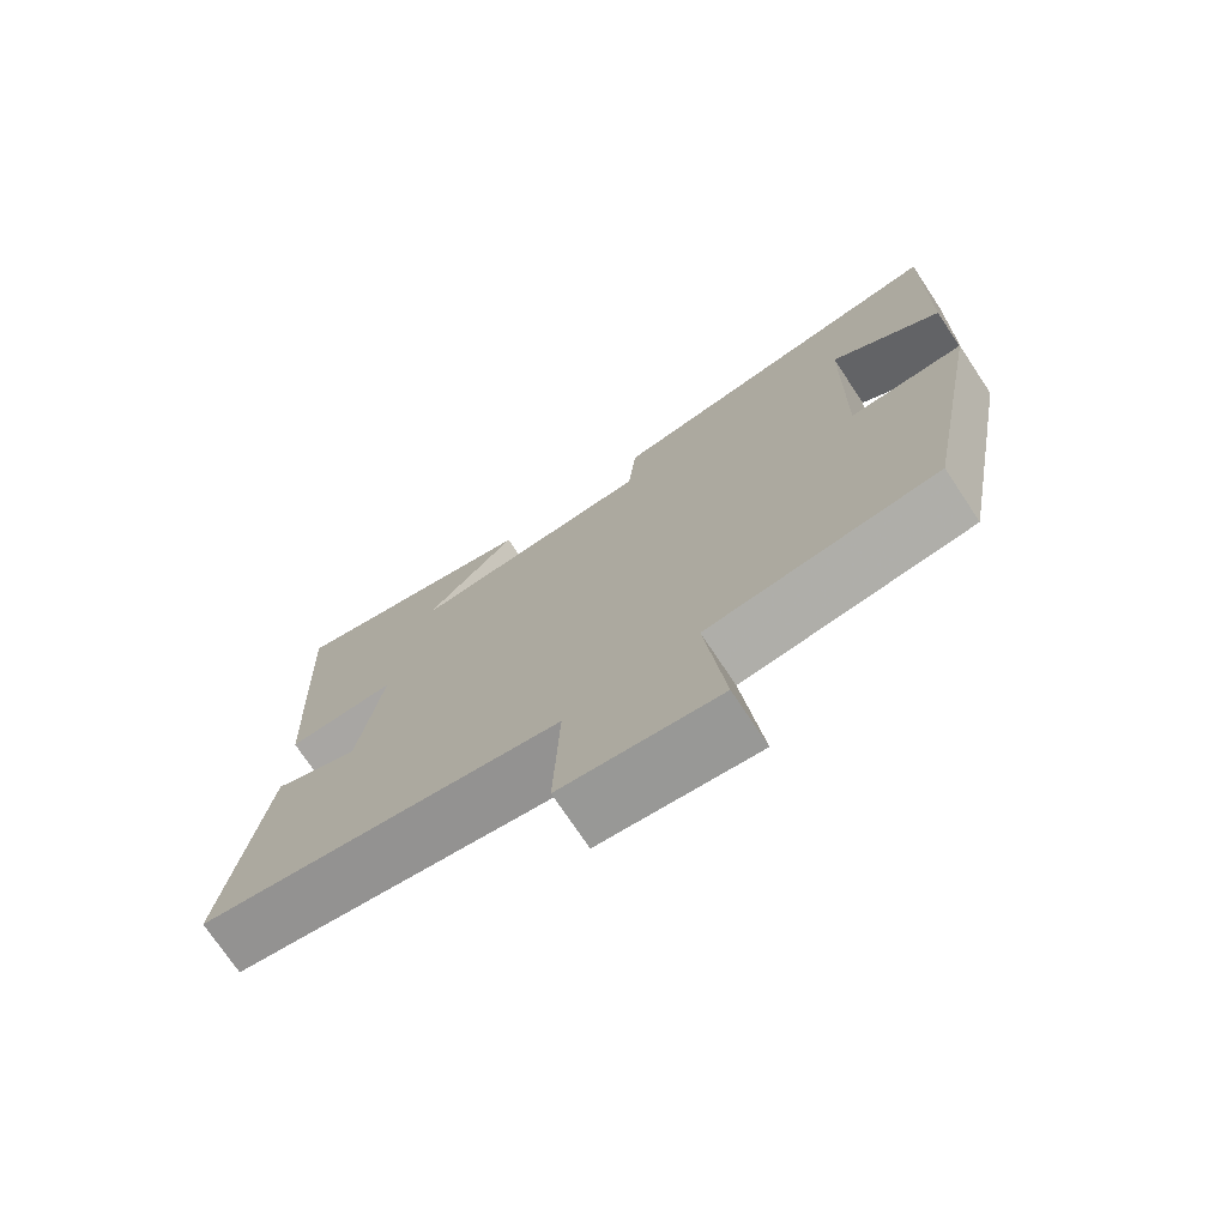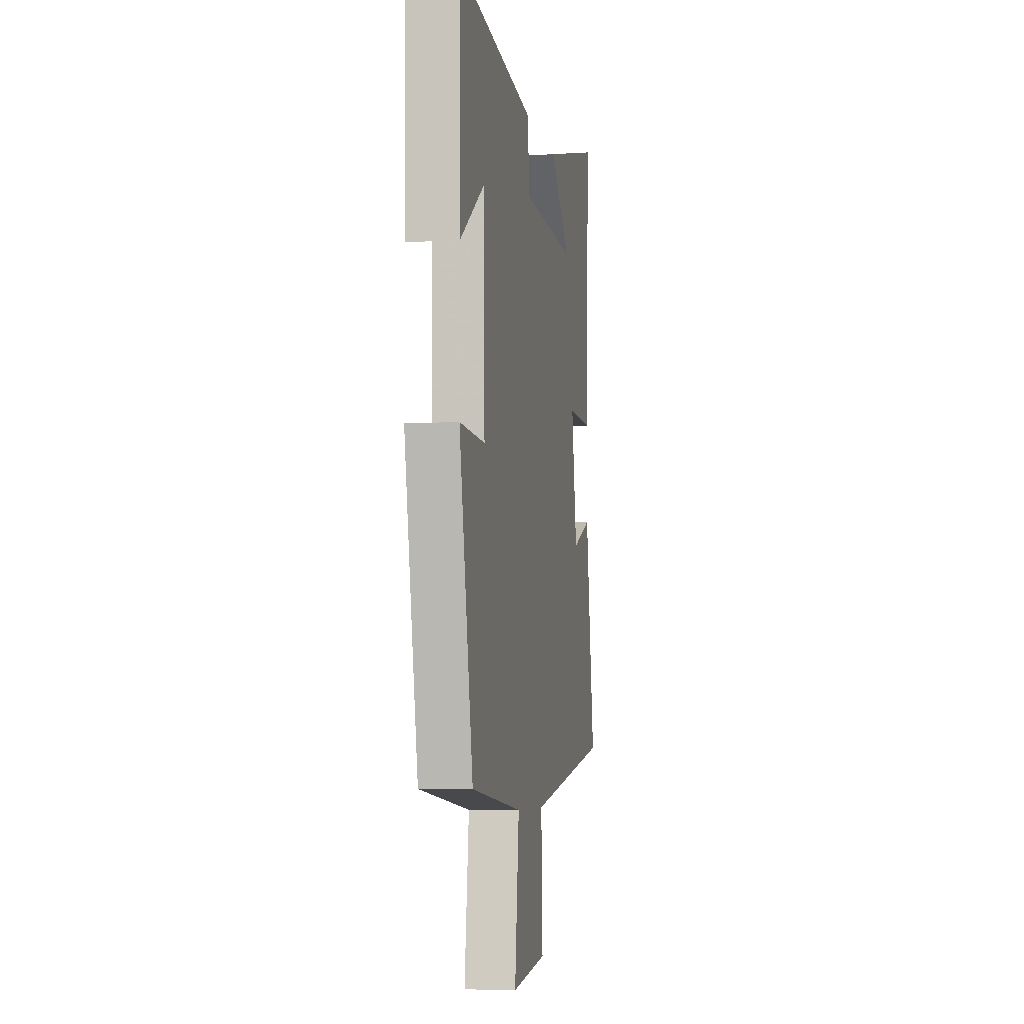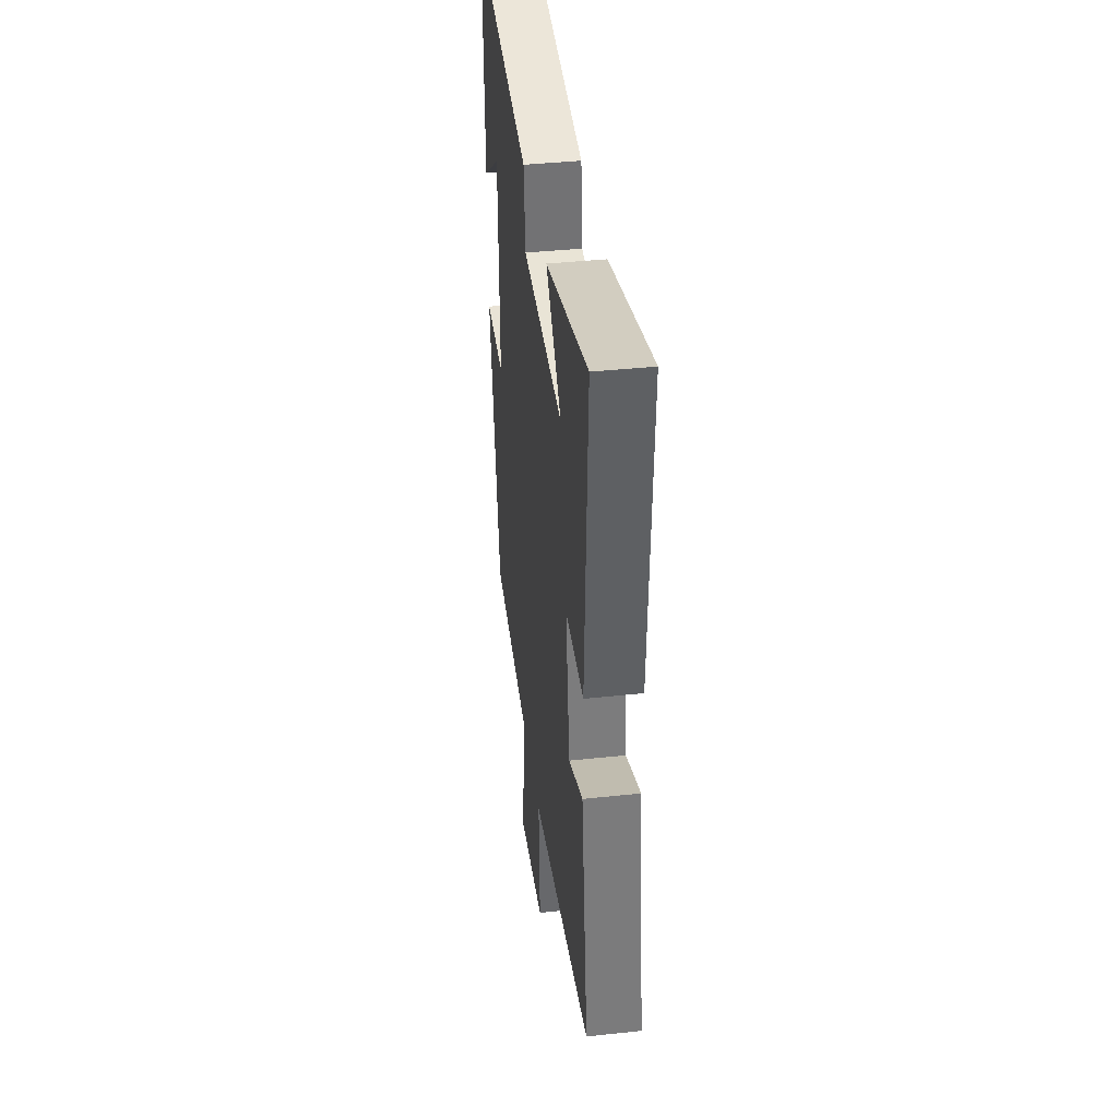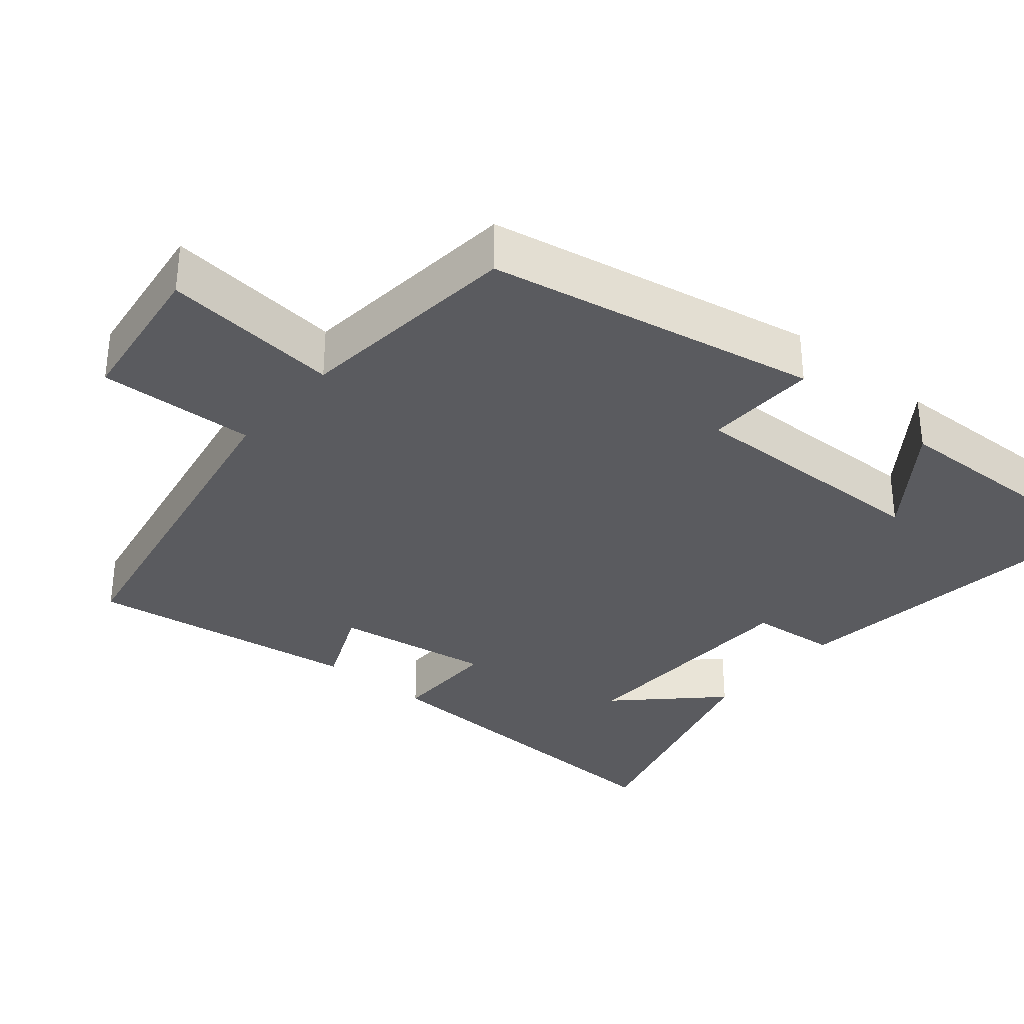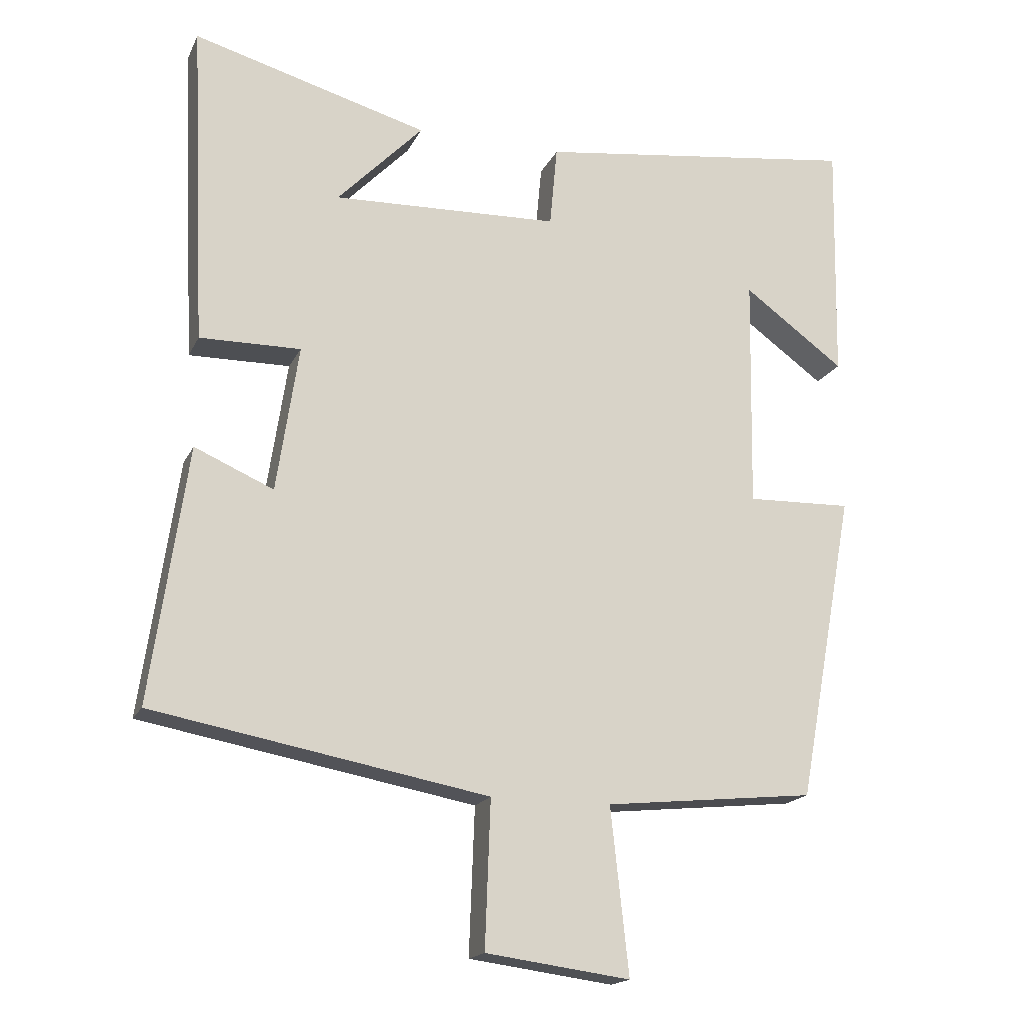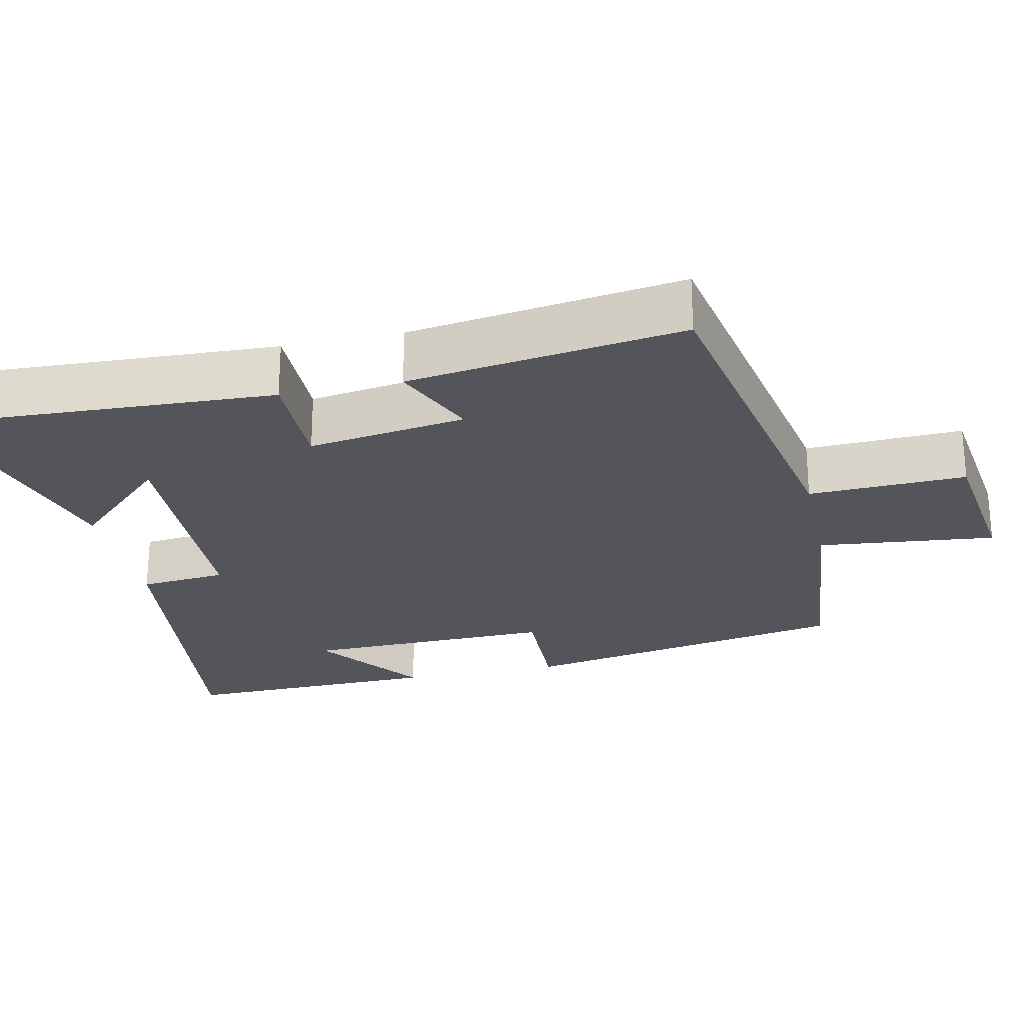
<metadata>
{"format":"obj","ext":"obj","renderer":"f3d","projection":"perspective","resolution":1024,"background":"white","views":[{"elev":-73.8,"azim":-146.3,"up":"+Z"},{"elev":-6.3,"azim":-79.1,"up":"+Z"},{"elev":40.2,"azim":82.5,"up":"+Z"},{"elev":-33.2,"azim":-129.8,"up":"+Y"},{"elev":-17.8,"azim":160.9,"up":"+Z"},{"elev":-25.0,"azim":102.4,"up":"+Y"}]}
</metadata>
<code>
v -0.417 0.07 -0.468
v -0.5 0.07 -0.019
v -0.347 0.07 -0.024
v -0.353 0.07 0.316
v -0.5 0.07 0.209
v -0.507 0.07 0.562
v -0.037 0.07 0.5
v -0.026 0.07 0.382
v 0.304 0.07 0.37
v 0.179 0.07 0.5
v 0.522 0.07 0.595
v 0.5 0.07 0.123
v 0.353 0.07 0.125
v 0.385 0.07 -0.089
v 0.5 0.07 -0.039
v 0.553 0.07 -0.411
v 0.066 0.07 -0.5
v 0.074 0.07 -0.713
v -0.136 0.07 -0.741
v -0.11 0.07 -0.5
v -0.417 0 -0.468
v -0.5 0 -0.019
v -0.347 0 -0.024
v -0.353 0 0.316
v -0.5 0 0.209
v -0.507 0 0.562
v -0.037 0 0.5
v -0.026 0 0.382
v 0.304 0 0.37
v 0.179 0 0.5
v 0.522 0 0.595
v 0.5 0 0.123
v 0.353 0 0.125
v 0.385 0 -0.089
v 0.5 0 -0.039
v 0.553 0 -0.411
v 0.066 0 -0.5
v 0.074 0 -0.713
v -0.136 0 -0.741
v -0.11 0 -0.5
f 17 18 19 20
f 17 20 1
f 16 17 1
f 15 16 1
f 14 15 1
f 13 14 1
f 11 12 13
f 9 10 11
f 9 11 13 1
f 6 7 8
f 4 5 6
f 4 6 8
f 3 4 8 9
f 1 2 3
f 1 3 9
f 40 39 38 37
f 21 40 37
f 21 37 36
f 21 36 35
f 21 35 34
f 21 34 33
f 33 32 31
f 31 30 29
f 21 33 31 29
f 28 27 26
f 26 25 24
f 28 26 24
f 29 28 24 23
f 23 22 21
f 29 23 21
f 1 21 22 2
f 2 22 23 3
f 3 23 24 4
f 4 24 25 5
f 5 25 26 6
f 6 26 27 7
f 7 27 28 8
f 8 28 29 9
f 9 29 30 10
f 10 30 31 11
f 11 31 32 12
f 12 32 33 13
f 13 33 34 14
f 14 34 35 15
f 15 35 36 16
f 16 36 37 17
f 17 37 38 18
f 18 38 39 19
f 19 39 40 20
f 20 40 21 1

</code>
